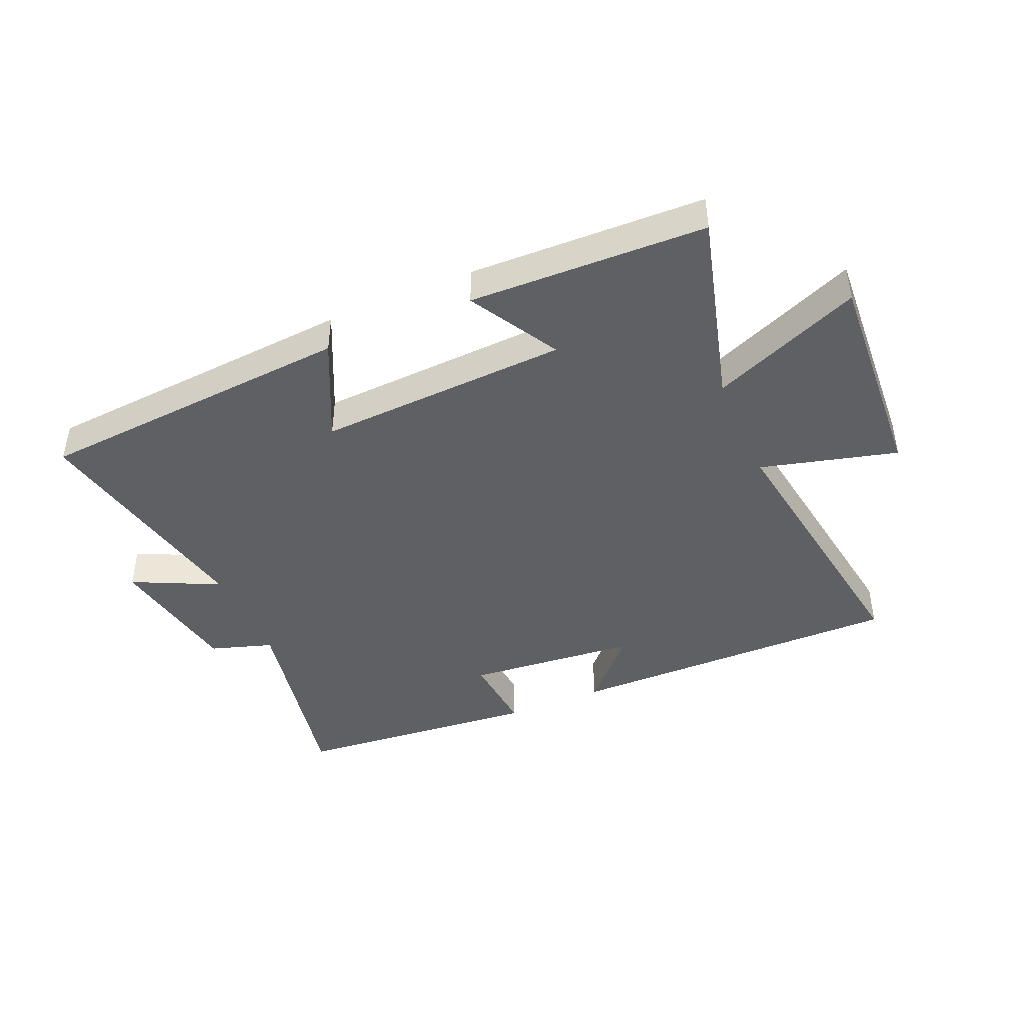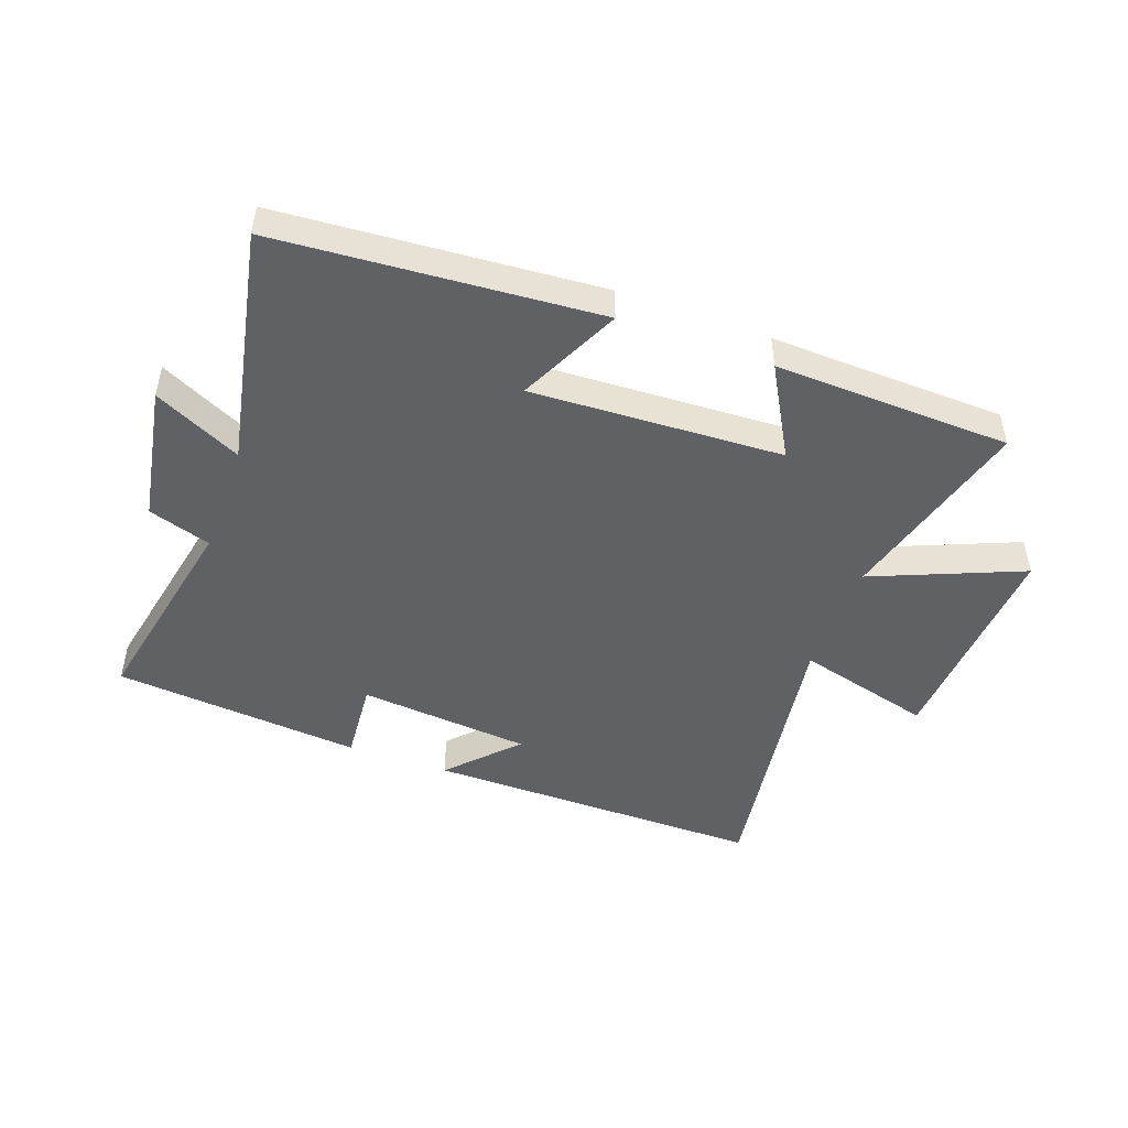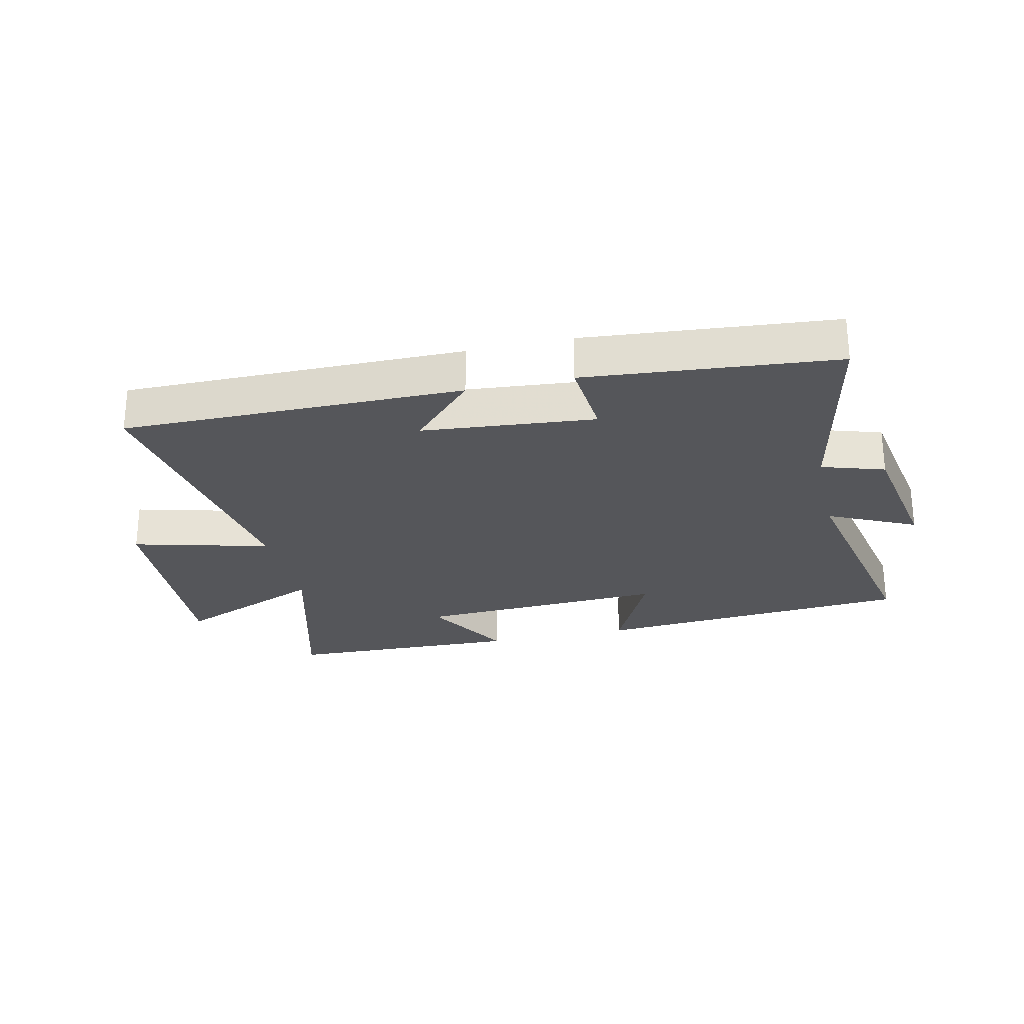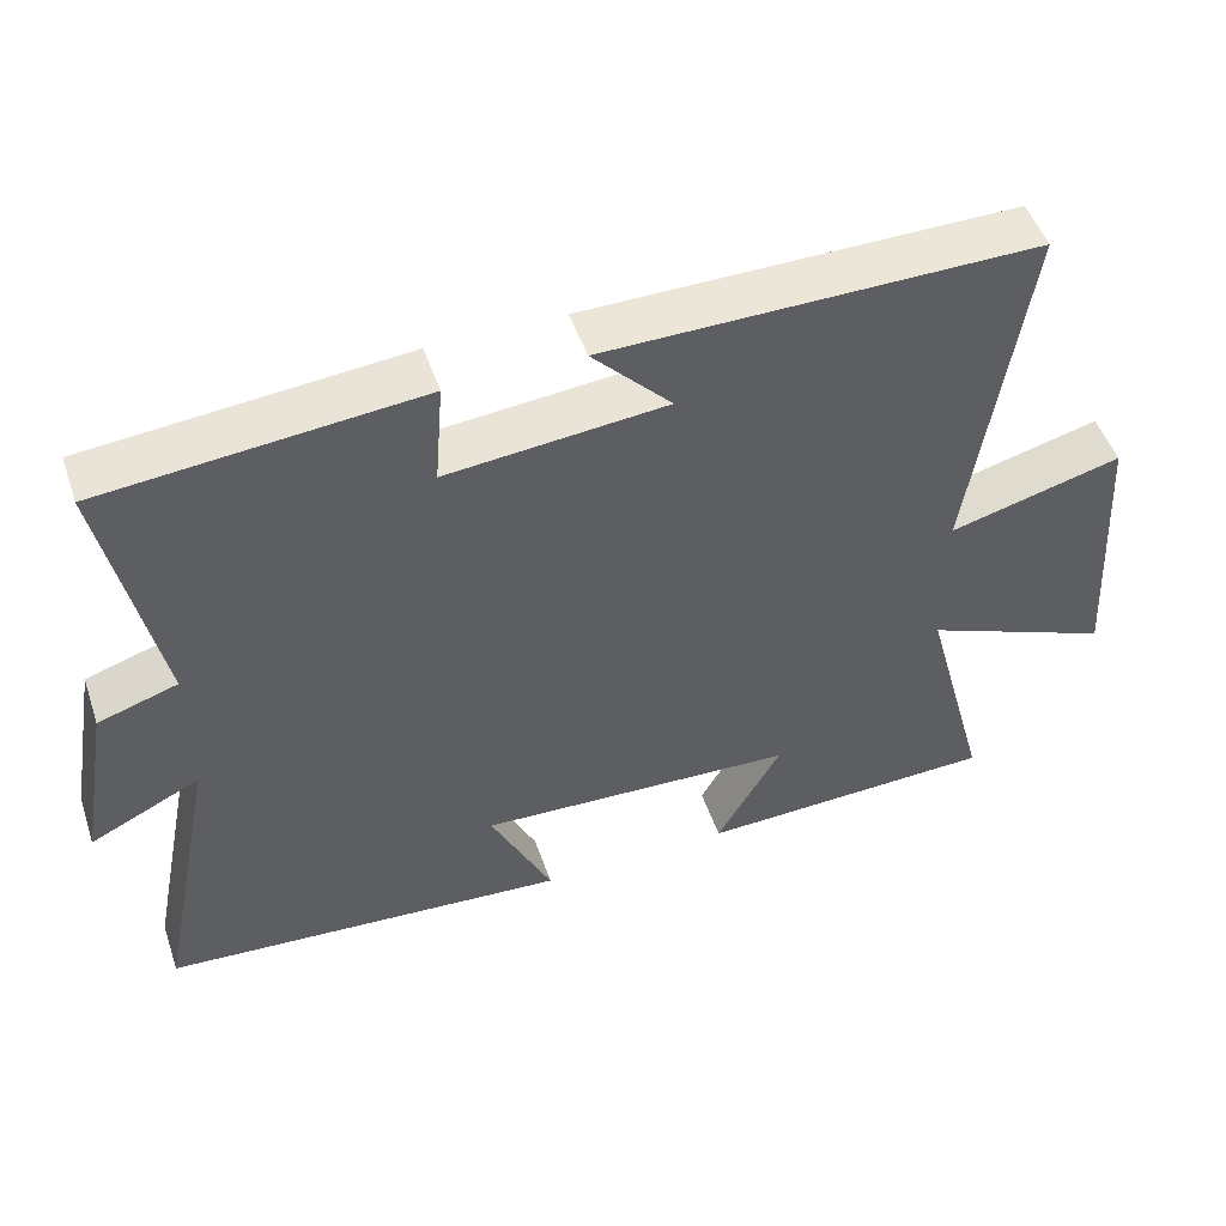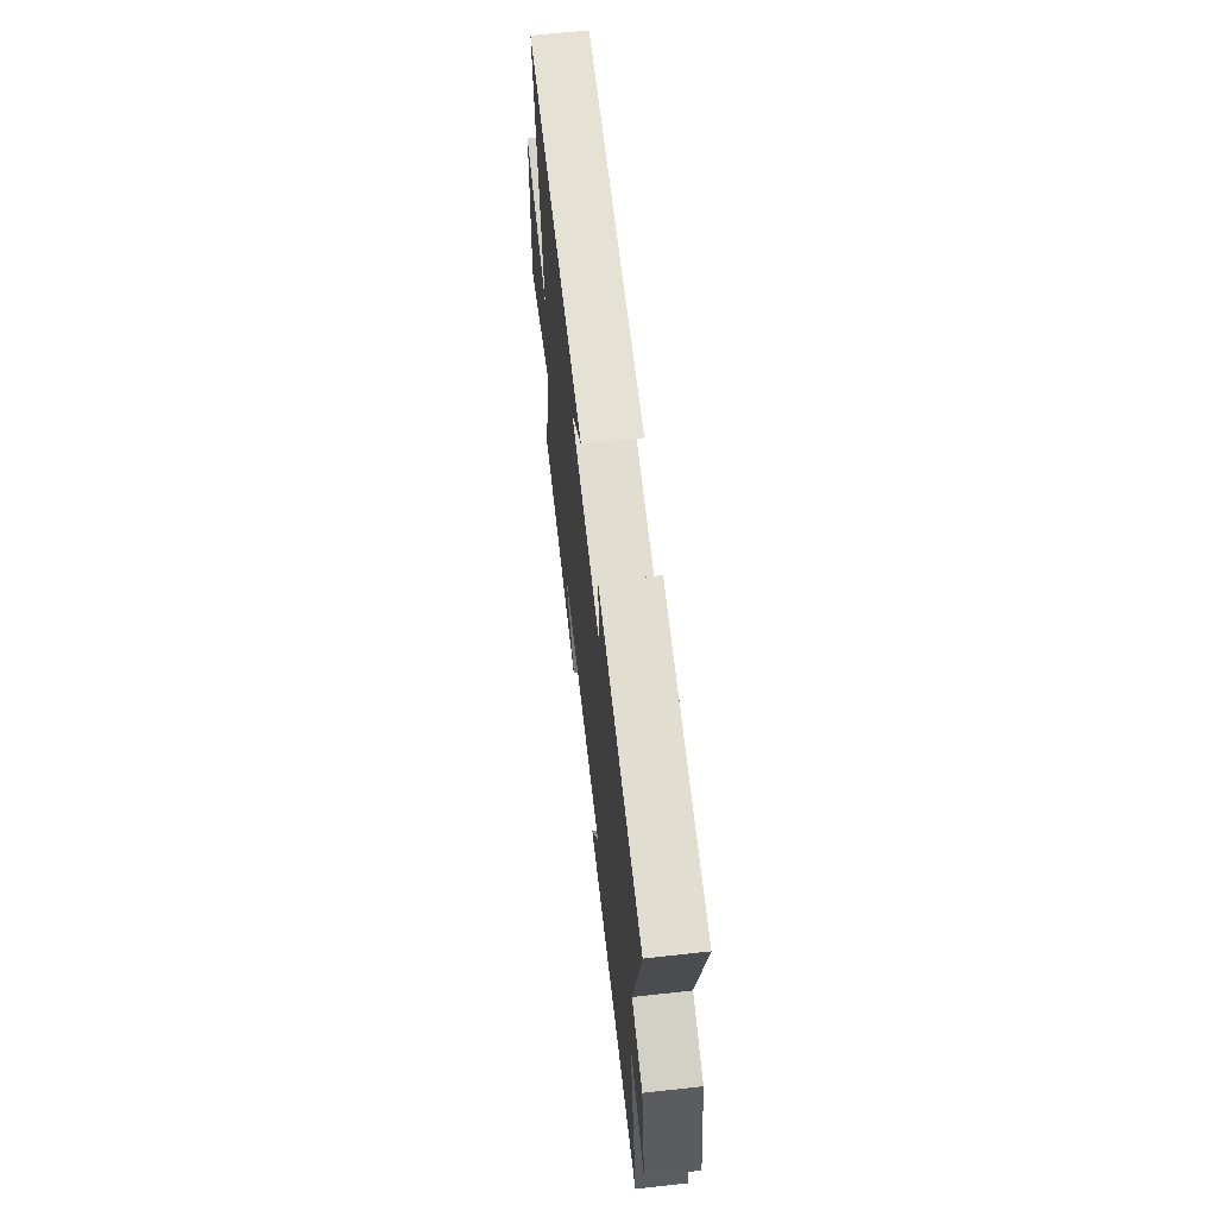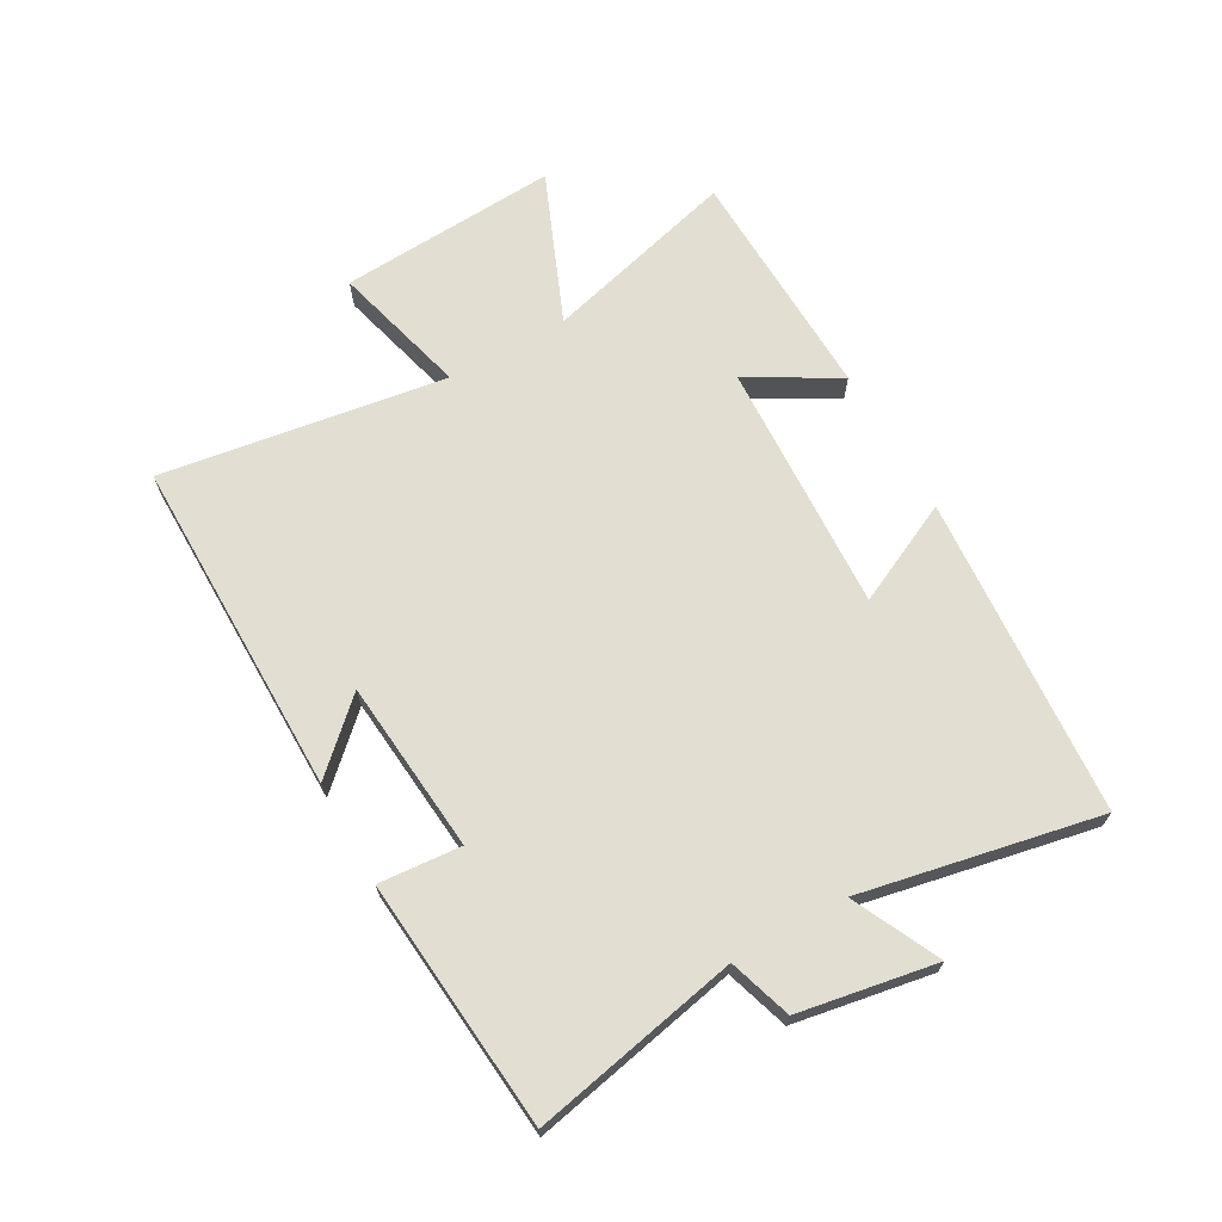
<metadata>
{"format":"obj","ext":"obj","renderer":"f3d","projection":"perspective","resolution":1024,"background":"white","views":[{"elev":-43.4,"azim":-156.6,"up":"+Y"},{"elev":-48.0,"azim":160.0,"up":"+Y"},{"elev":-26.1,"azim":12.9,"up":"+Y"},{"elev":50.0,"azim":161.3,"up":"+Z"},{"elev":63.8,"azim":83.6,"up":"+Z"},{"elev":67.8,"azim":60.6,"up":"+Y"}]}
</metadata>
<code>
v -0.587 0.07 -0.488
v -0.5 0.07 -0.166
v -0.747 0.07 -0.269
v -0.725 0.07 0.093
v -0.5 0.07 0.034
v -0.571 0.07 0.503
v -0.011 0.07 0.5
v -0.114 0.07 0.391
v 0.17 0.07 0.365
v 0.159 0.07 0.5
v 0.569 0.07 0.463
v 0.5 0.07 0.122
v 0.603 0.07 0.089
v 0.643 0.07 -0.137
v 0.5 0.07 -0.068
v 0.579 0.07 -0.46
v 0.052 0.07 -0.5
v 0.132 0.07 -0.332
v -0.282 0.07 -0.352
v -0.198 0.07 -0.5
v -0.587 0 -0.488
v -0.5 0 -0.166
v -0.747 0 -0.269
v -0.725 0 0.093
v -0.5 0 0.034
v -0.571 0 0.503
v -0.011 0 0.5
v -0.114 0 0.391
v 0.17 0 0.365
v 0.159 0 0.5
v 0.569 0 0.463
v 0.5 0 0.122
v 0.603 0 0.089
v 0.643 0 -0.137
v 0.5 0 -0.068
v 0.579 0 -0.46
v 0.052 0 -0.5
v 0.132 0 -0.332
v -0.282 0 -0.352
v -0.198 0 -0.5
f 19 20 1 2
f 18 19 2
f 15 16 17 18
f 15 18 2
f 12 13 14 15
f 12 15 2
f 9 10 11 12
f 8 9 12 2
f 5 6 7 8
f 5 8 2 3
f 3 4 5
f 22 21 40 39
f 22 39 38
f 38 37 36 35
f 22 38 35
f 35 34 33 32
f 22 35 32
f 32 31 30 29
f 22 32 29 28
f 28 27 26 25
f 23 22 28 25
f 25 24 23
f 1 21 22 2
f 2 22 23 3
f 3 23 24 4
f 4 24 25 5
f 5 25 26 6
f 6 26 27 7
f 7 27 28 8
f 8 28 29 9
f 9 29 30 10
f 10 30 31 11
f 11 31 32 12
f 12 32 33 13
f 13 33 34 14
f 14 34 35 15
f 15 35 36 16
f 16 36 37 17
f 17 37 38 18
f 18 38 39 19
f 19 39 40 20
f 20 40 21 1

</code>
